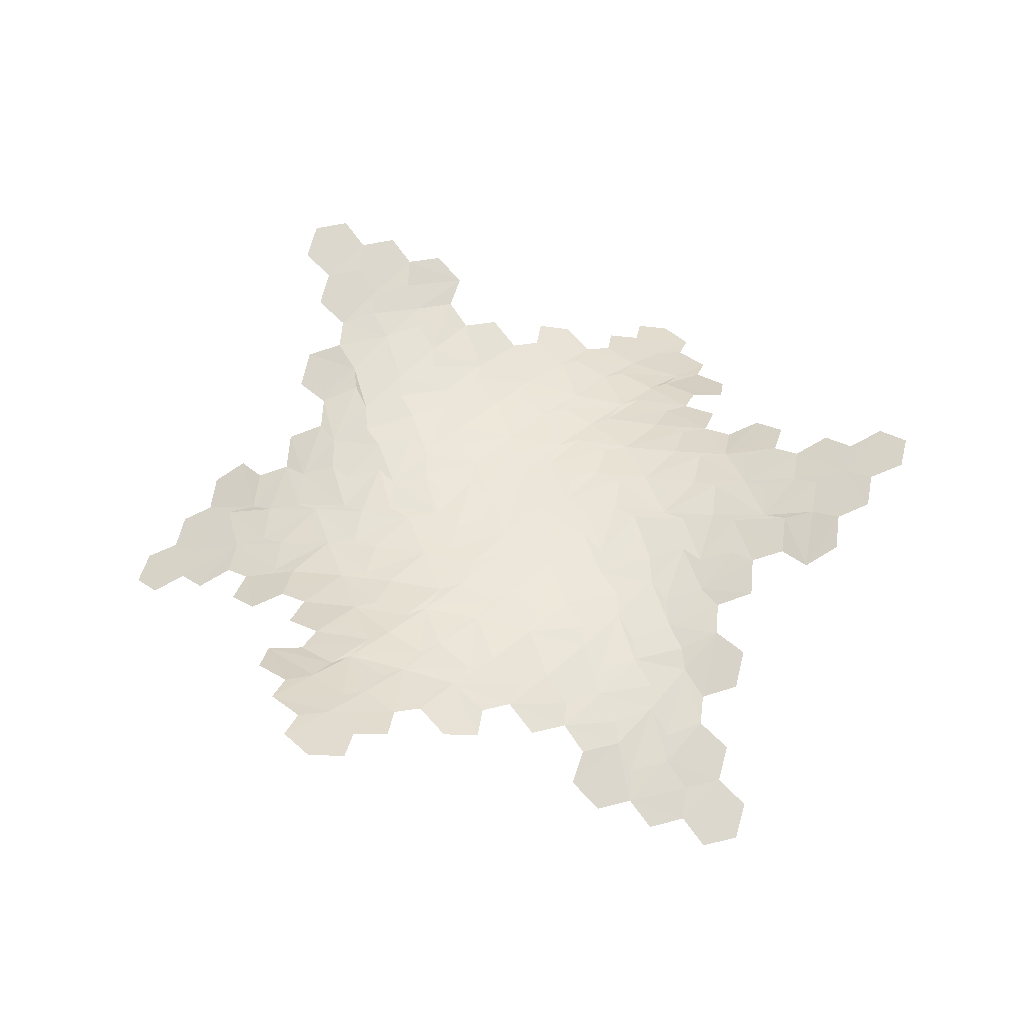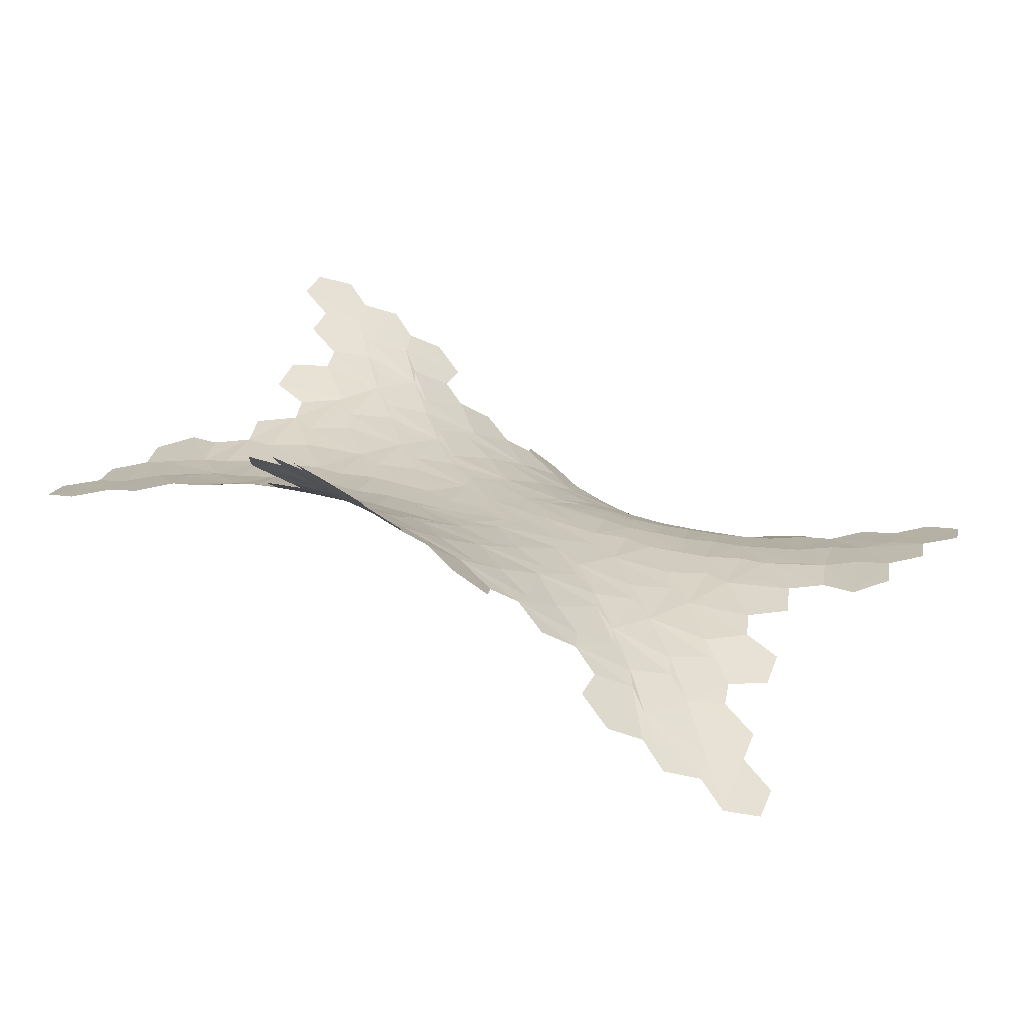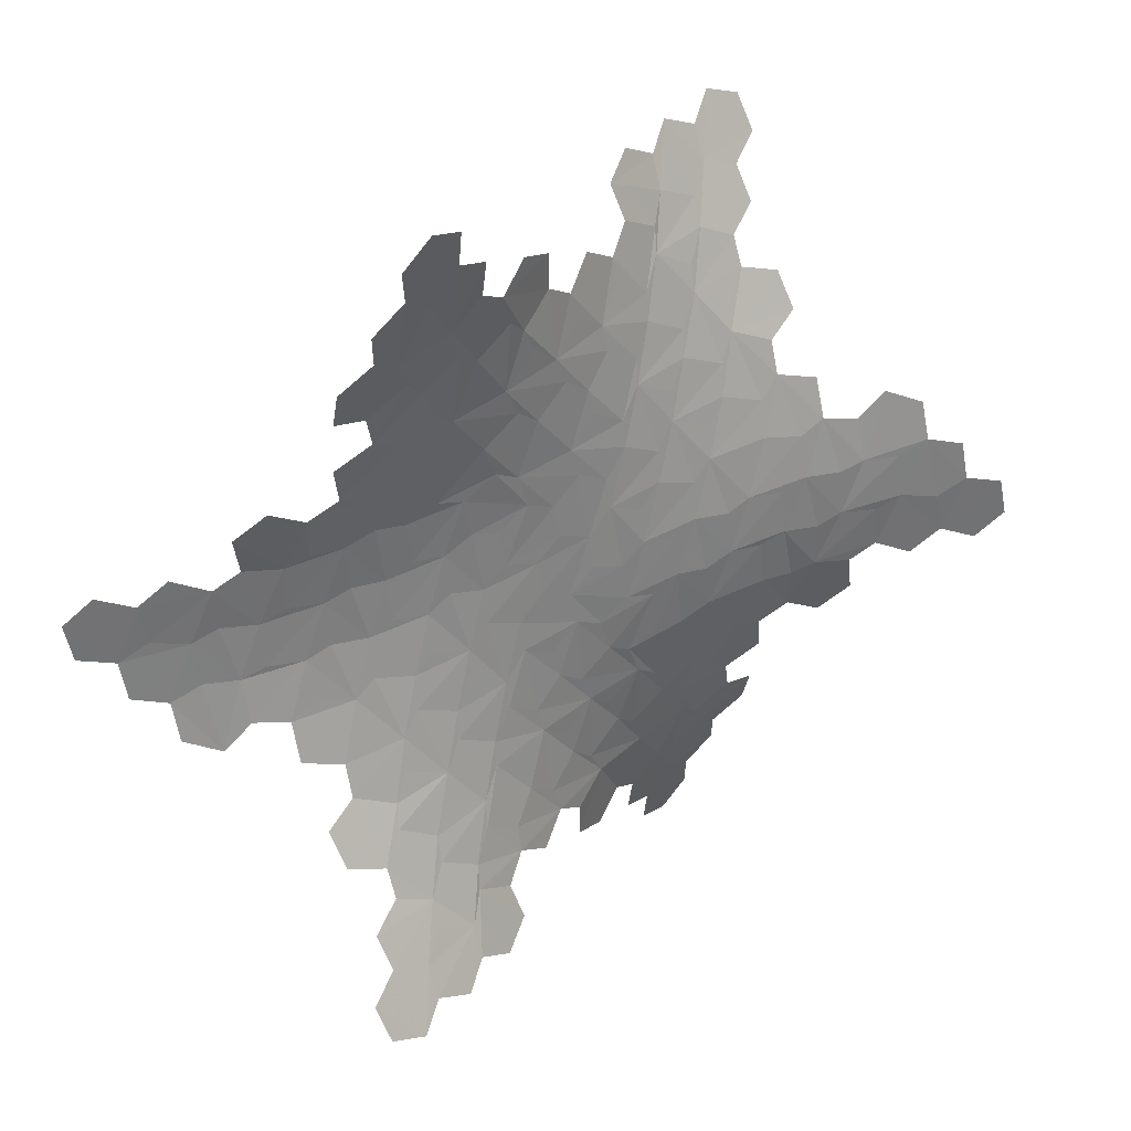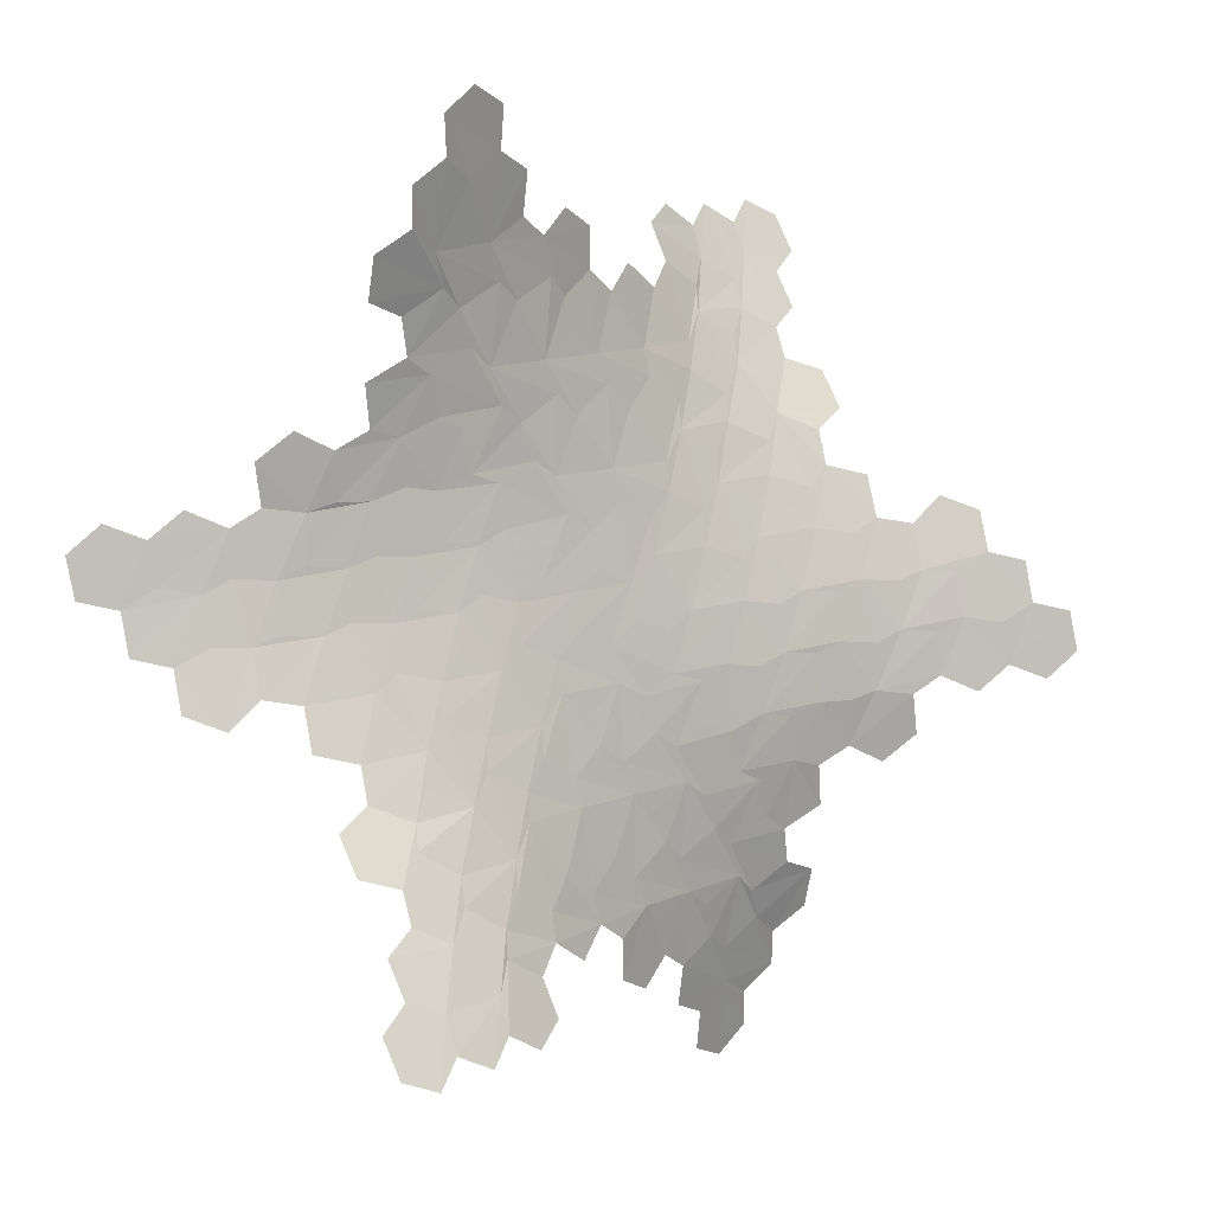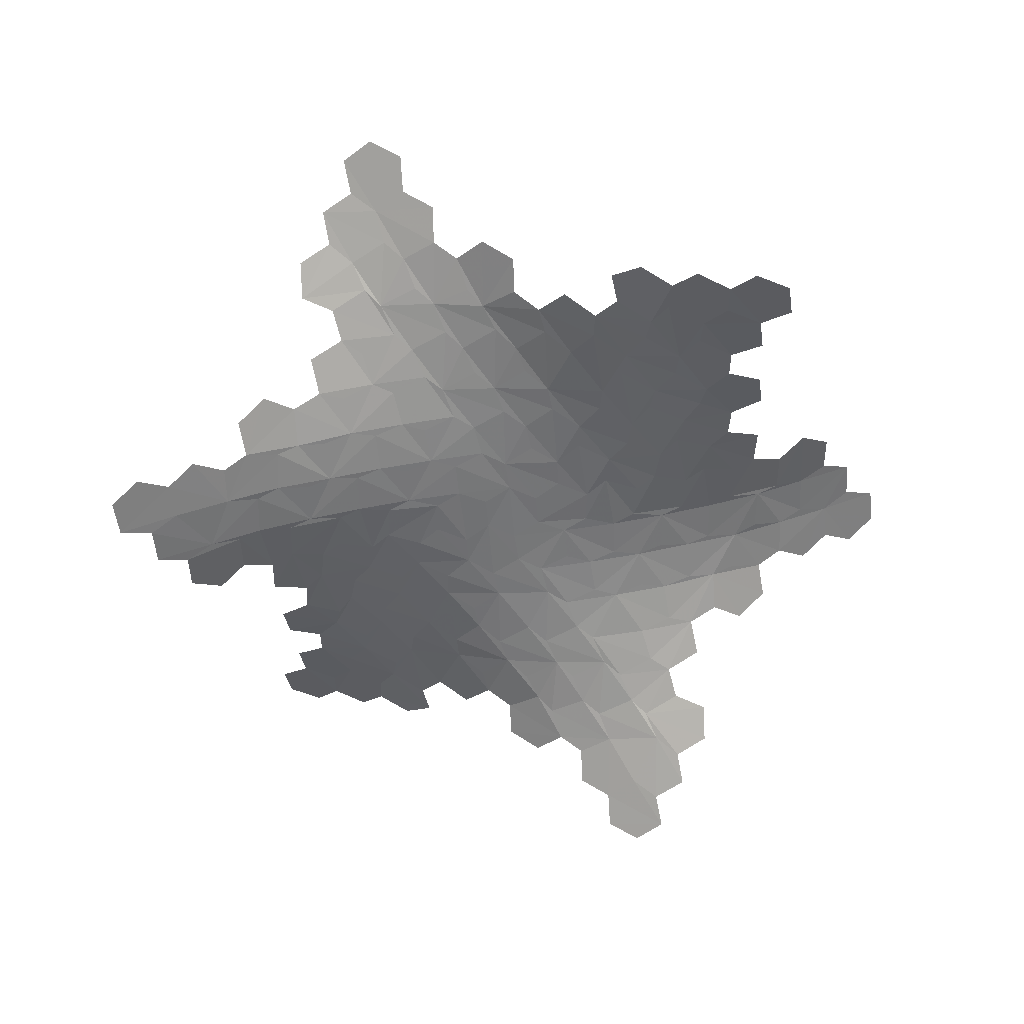
<metadata>
{"format":"obj","ext":"obj","renderer":"f3d","projection":"perspective","resolution":1024,"background":"white","views":[{"elev":50.5,"azim":61.9,"up":"+Y"},{"elev":-73.3,"azim":163.7,"up":"+Z"},{"elev":30.6,"azim":-33.9,"up":"+Z"},{"elev":-0.9,"azim":-33.8,"up":"+Z"},{"elev":-56.2,"azim":55.1,"up":"+Y"}]}
</metadata>
<code>
v 0.05191 0.000532 0.04295
v 0.06315 -0.000532 -0.02348
v 0.01124 0.000532 -0.06643
v -0.05191 -0.000532 -0.04295
v -0.06315 0.000532 0.02348
v -0.01124 -0.000532 0.06643
v -0.1268 0.001235 0.04199
v -0.1399 0.000303 0.1145
v -0.0826 -0.003104 0.1532
v -0.02702 -0.001235 0.1308
v 0.0292 -0.000303 0.1784
v 0.09137 0.003104 0.1481
v 0.09974 0.001235 0.08878
v 0.1268 -0.001235 -0.04199
v 0.1399 -0.000303 -0.1145
v 0.0826 0.003104 -0.1532
v 0.02702 0.001235 -0.1308
v 0.1691 0.000303 0.06391
v 0.174 -0.003104 -0.005063
v -0.0292 0.000303 -0.1784
v -0.09137 -0.003104 -0.1481
v -0.09974 -0.001235 -0.08878
v -0.1691 -0.000303 -0.06391
v -0.174 0.003104 0.005063
v -0.1976 0.001948 0.127
v -0.2171 -0.004603 0.2026
v -0.1532 -0.01129 0.2406
v -0.1056 -0.007814 0.2176
v -0.2413 0.007814 0.01738
v -0.2507 0.007733 0.09716
v -0.04121 -0.007733 0.2657
v 0.01117 -0.001948 0.2346
v 0.06689 0.004603 0.2893
v 0.1317 0.01129 0.253
v 0.1357 0.007815 0.2003
v 0.2095 0.007733 0.1685
v 0.2088 0.001948 0.1076
v 0.1976 -0.001948 -0.127
v 0.2171 0.004603 -0.2026
v 0.1532 0.01129 -0.2406
v 0.1056 0.007815 -0.2176
v 0.04121 0.007733 -0.2657
v -0.01117 0.001948 -0.2346
v 0.2413 -0.007814 -0.01738
v 0.2507 -0.007733 -0.09716
v 0.284 -0.004603 0.08671
v 0.2849 -0.01129 0.01239
v -0.06689 -0.004603 -0.2893
v -0.1317 -0.01129 -0.253
v -0.1357 -0.007814 -0.2003
v -0.2095 -0.007733 -0.1685
v -0.2088 -0.001948 -0.1076
v -0.284 0.004603 -0.08671
v -0.2849 0.01129 -0.01239
v -0.2684 -0.003788 0.2145
v -0.2939 -0.01845 0.2871
v -0.2251 -0.02825 0.3283
v -0.1831 -0.02156 0.3028
v -0.1136 -0.02227 0.3529
v -0.06694 -0.01391 0.3215
v -0.3119 0.01391 0.1028
v -0.3273 0.006435 0.1859
v -0.3537 0.02156 -0.007156
v -0.3624 0.02227 0.07812
v -0.002687 -0.006435 0.3764
v 0.05151 0.003788 0.3397
v 0.1017 0.01845 0.3981
v 0.1718 0.02825 0.359
v 0.1707 0.02156 0.3099
v 0.2489 0.02227 0.2748
v 0.245 0.01391 0.2187
v 0.3246 0.006435 0.1905
v 0.32 -0.003788 0.1252
v 0.2684 0.003788 -0.2145
v 0.2939 0.01845 -0.2871
v 0.2251 0.02825 -0.3283
v 0.1831 0.02156 -0.3028
v 0.3119 -0.01391 -0.1028
v 0.3273 -0.006435 -0.1859
v 0.1136 0.02227 -0.3529
v 0.06694 0.01391 -0.3215
v 0.002687 0.006435 -0.3764
v -0.05151 -0.003788 -0.3397
v 0.3537 -0.02156 0.007156
v 0.3624 -0.02227 -0.07812
v 0.3956 -0.01845 0.1109
v 0.3968 -0.02825 0.03078
v -0.1017 -0.01845 -0.3981
v -0.1718 -0.02825 -0.359
v -0.1707 -0.02156 -0.3099
v -0.2489 -0.02227 -0.2748
v -0.245 -0.01391 -0.2187
v -0.3246 -0.006435 -0.1905
v -0.32 0.003788 -0.1252
v -0.3956 0.01845 -0.1109
v -0.3968 0.02825 -0.03078
v -0.3411 -0.02102 0.3037
v -0.3697 -0.04133 0.3697
v -0.2999 -0.05427 0.4162
v -0.2579 -0.04366 0.3877
v -0.3837 0.01235 0.1908
v -0.4046 -0.005876 0.2701
v -0.186 -0.04476 0.4383
v -0.1449 -0.03315 0.4078
v -0.07622 -0.02538 0.4648
v -0.02665 -0.01235 0.4277
v -0.4256 0.03315 0.07844
v -0.4406 0.02538 0.1664
v -0.4648 0.04366 -0.02951
v -0.4725 0.04476 0.05809
v 0.03161 0.005875 0.4854
v 0.09243 0.02102 0.4473
v 0.1353 0.04133 0.505
v 0.2105 0.05427 0.4678
v 0.2068 0.04366 0.4173
v 0.2866 0.04476 0.3802
v 0.2807 0.03315 0.3294
v 0.3644 0.02538 0.2984
v 0.3571 0.01235 0.2369
v 0.4362 -0.005875 0.2153
v 0.4336 -0.02102 0.1436
v 0.3411 0.02102 -0.3037
v 0.3697 0.04133 -0.3697
v 0.2999 0.05427 -0.4162
v 0.2579 0.04366 -0.3877
v 0.186 0.04476 -0.4383
v 0.1449 0.03315 -0.4078
v 0.3837 -0.01235 -0.1908
v 0.4046 0.005876 -0.2701
v 0.4256 -0.03315 -0.07844
v 0.4406 -0.02538 -0.1664
v 0.07622 0.02538 -0.4648
v 0.02665 0.01235 -0.4277
v -0.03161 -0.005875 -0.4854
v -0.09243 -0.02102 -0.4473
v 0.4648 -0.04366 0.02951
v 0.4725 -0.04476 -0.05809
v 0.505 -0.04133 0.1353
v 0.5104 -0.05427 0.05161
v -0.1353 -0.04133 -0.505
v -0.2105 -0.05427 -0.4678
v -0.2068 -0.04366 -0.4173
v -0.2866 -0.04476 -0.3802
v -0.2807 -0.03315 -0.3294
v -0.3644 -0.02538 -0.2984
v -0.3571 -0.01235 -0.2369
v -0.4362 0.005876 -0.2153
v -0.4336 0.02102 -0.1436
v -0.505 0.04133 -0.1353
v -0.5104 0.05427 -0.05161
v -0.4167 -0.04916 0.3941
v -0.4407 -0.07227 0.4553
v -0.372 -0.08818 0.5048
v -0.3342 -0.07444 0.4762
v -0.2603 -0.07598 0.525
v -0.2174 -0.06152 0.4983
v -0.459 -0.002915 0.2794
v -0.4821 -0.02817 0.3515
v -0.5003 0.037 0.1631
v -0.5132 0.01527 0.2454
v -0.1452 -0.053 0.5441
v -0.1089 -0.037 0.5148
v -0.04412 -0.01527 0.5671
v 0.01248 0.002915 0.5373
v -0.5403 0.06152 0.06091
v -0.5438 0.053 0.1462
v -0.5795 0.07444 -0.05133
v -0.5848 0.07598 0.03709
v 0.0634 0.02817 0.5933
v 0.133 0.04916 0.5579
v 0.174 0.07227 0.6093
v 0.2512 0.08818 0.5745
v 0.2453 0.07444 0.5275
v 0.3245 0.07598 0.4879
v 0.3229 0.06152 0.4374
v 0.3986 0.053 0.3978
v 0.3914 0.037 0.3517
v 0.4691 0.01527 0.3218
v 0.4715 -0.002915 0.2578
v 0.5455 -0.02817 0.2417
v 0.5497 -0.04916 0.1638
v 0.4167 0.04916 -0.3941
v 0.4407 0.07227 -0.4553
v 0.372 0.08818 -0.5048
v 0.3342 0.07444 -0.4762
v 0.459 0.002915 -0.2794
v 0.4821 0.02817 -0.3515
v 0.2603 0.07598 -0.525
v 0.2174 0.06152 -0.4983
v 0.1452 0.053 -0.5441
v 0.1089 0.037 -0.5148
v 0.5003 -0.037 -0.1631
v 0.5132 -0.01527 -0.2454
v 0.5403 -0.06152 -0.06091
v 0.5438 -0.053 -0.1462
v 0.04412 0.01527 -0.5671
v -0.01248 -0.002915 -0.5373
v -0.0634 -0.02817 -0.5933
v -0.133 -0.04916 -0.5579
v 0.5795 -0.07444 0.05133
v 0.5848 -0.07598 -0.03709
v 0.6146 -0.07227 0.154
v 0.6232 -0.08818 0.06973
v -0.174 -0.07227 -0.6093
v -0.2512 -0.08818 -0.5745
v -0.2453 -0.07444 -0.5275
v -0.3245 -0.07598 -0.4879
v -0.3229 -0.06152 -0.4374
v -0.3986 -0.053 -0.3978
v -0.3914 -0.037 -0.3517
v -0.4691 -0.01527 -0.3218
v -0.4715 0.002915 -0.2578
v -0.5455 0.02817 -0.2417
v -0.5497 0.04916 -0.1638
v -0.6146 0.07227 -0.154
v -0.6232 0.08818 -0.06973
v -0.51 -0.08904 0.4718
v -0.5191 -0.1234 0.5415
v -0.4575 -0.1374 0.5862
v -0.4033 -0.1145 0.5564
v -0.3364 -0.1198 0.6098
v -0.2905 -0.09956 0.5833
v -0.2264 -0.09489 0.6314
v -0.1742 -0.07509 0.6072
v -0.613 0.07509 0.1527
v -0.6331 0.0596 0.2249
v -0.5798 0.02783 0.2747
v -0.1218 -0.0596 0.6607
v -0.05197 -0.02783 0.6395
v -0.6504 0.09956 0.04008
v -0.66 0.09489 0.1197
v -0.6835 0.1145 -0.071
v -0.6963 0.1198 0.01353
v 0.1535 0.08904 0.6776
v 0.2094 0.1234 0.7203
v 0.2789 0.1374 0.6894
v 0.2803 0.1145 0.6274
v 0.3599 0.1198 0.5962
v 0.3599 0.09956 0.5433
v 0.4337 0.09489 0.5117
v 0.4388 0.07509 0.4545
v 0.5113 0.0596 0.4358
v 0.5278 0.02783 0.3647
v 0.51 0.08904 -0.4718
v 0.5191 0.1234 -0.5415
v 0.4575 0.1374 -0.5862
v 0.4033 0.1145 -0.5564
v 0.3364 0.1198 -0.6098
v 0.2905 0.09956 -0.5833
v 0.2264 0.09489 -0.6314
v 0.1742 0.07509 -0.6072
v 0.1218 0.0596 -0.6607
v 0.05197 0.02783 -0.6395
v 0.613 -0.07509 -0.1527
v 0.6331 -0.0596 -0.2249
v 0.5798 -0.02783 -0.2747
v 0.6504 -0.09956 -0.04008
v 0.66 -0.09489 -0.1197
v 0.6835 -0.1145 0.071
v 0.6963 -0.1198 -0.01353
v 0.6636 -0.08904 0.2058
v 0.7286 -0.1234 0.1788
v 0.7365 -0.1374 0.1031
v -0.1535 -0.08904 -0.6776
v -0.2094 -0.1234 -0.7203
v -0.2789 -0.1374 -0.6894
v -0.2803 -0.1145 -0.6274
v -0.3599 -0.1198 -0.5962
v -0.3599 -0.09956 -0.5433
v -0.4337 -0.09489 -0.5117
v -0.4388 -0.07509 -0.4545
v -0.5113 -0.0596 -0.4358
v -0.5278 -0.02783 -0.3647
v -0.6636 0.08904 -0.2058
v -0.7286 0.1234 -0.1788
v -0.7365 0.1374 -0.1031
v -0.476 -0.1662 0.6486
v -0.4165 -0.1719 0.6971
v -0.3594 -0.1479 0.6709
v -0.3017 -0.148 0.7229
v -0.2345 -0.1215 0.7035
v -0.7607 0.1479 0.02422
v -0.7769 0.148 0.1001
v -0.7265 0.1215 0.1486
v -0.7997 0.1662 -0.08793
v -0.8119 0.1719 -0.01213
v 0.3237 0.1662 0.7365
v 0.3955 0.1719 0.7092
v 0.4013 0.1479 0.6467
v 0.4751 0.148 0.6227
v 0.492 0.1215 0.5549
v 0.476 0.1662 -0.6486
v 0.4165 0.1719 -0.6971
v 0.3594 0.1479 -0.6709
v 0.3017 0.148 -0.7229
v 0.2345 0.1215 -0.7035
v 0.7607 -0.1479 -0.02422
v 0.7769 -0.148 -0.1001
v 0.7265 -0.1215 -0.1486
v 0.7997 -0.1662 0.08793
v 0.8119 -0.1719 0.01213
v -0.3237 -0.1662 -0.7365
v -0.3955 -0.1719 -0.7092
v -0.4013 -0.1479 -0.6467
v -0.4751 -0.148 -0.6227
v -0.492 -0.1215 -0.5549
v -0.4366 -0.1991 0.7611
v -0.3815 -0.2002 0.8119
v -0.3126 -0.1744 0.7933
v -0.8774 0.1991 0.002448
v -0.8938 0.2002 0.07558
v -0.8433 0.1744 0.1259
v 0.4408 0.1991 0.7586
v 0.5124 0.2002 0.7363
v 0.5307 0.1744 0.6673
v 0.4366 0.1991 -0.7611
v 0.3815 0.2002 -0.8119
v 0.3126 0.1744 -0.7933
v 0.8774 -0.1991 -0.002448
v 0.8938 -0.2002 -0.07558
v 0.8433 -0.1744 -0.1259
v -0.4408 -0.1991 -0.7586
v -0.5124 -0.2002 -0.7363
v -0.5307 -0.1744 -0.6673
f 1 2 3 4 5 6
f 7 8 9 10 6 5
f 1 6 10 11 12 13
f 3 2 14 15 16 17
f 13 18 19 14 2 1
f 17 20 21 22 4 3
f 5 4 22 23 24 7
f 9 8 25 26 27 28
f 24 29 30 25 8 7
f 28 31 32 11 10 9
f 32 33 34 35 12 11
f 13 12 35 36 37 18
f 38 39 40 41 16 15
f 17 16 41 42 43 20
f 15 14 19 44 45 38
f 19 18 37 46 47 44
f 21 20 43 48 49 50
f 50 51 52 23 22 21
f 52 53 54 29 24 23
f 55 56 57 58 27 26
f 28 27 58 59 60 31
f 26 25 30 61 62 55
f 30 29 54 63 64 61
f 32 31 60 65 66 33
f 34 33 66 67 68 69
f 69 70 71 36 35 34
f 71 72 73 46 37 36
f 40 39 74 75 76 77
f 45 78 79 74 39 38
f 77 80 81 42 41 40
f 81 82 83 48 43 42
f 47 84 85 78 45 44
f 73 86 87 84 47 46
f 83 88 89 90 49 48
f 50 49 90 91 92 51
f 52 51 92 93 94 53
f 54 53 94 95 96 63
f 57 56 97 98 99 100
f 62 101 102 97 56 55
f 100 103 104 59 58 57
f 104 105 106 65 60 59
f 64 107 108 101 62 61
f 96 109 110 107 64 63
f 106 111 112 67 66 65
f 112 113 114 115 68 67
f 69 68 115 116 117 70
f 71 70 117 118 119 72
f 73 72 119 120 121 86
f 122 123 124 125 76 75
f 77 76 125 126 127 80
f 75 74 79 128 129 122
f 79 78 85 130 131 128
f 81 80 127 132 133 82
f 83 82 133 134 135 88
f 85 84 87 136 137 130
f 87 86 121 138 139 136
f 89 88 135 140 141 142
f 142 143 144 91 90 89
f 144 145 146 93 92 91
f 146 147 148 95 94 93
f 148 149 150 109 96 95
f 151 152 153 154 99 98
f 100 99 154 155 156 103
f 98 97 102 157 158 151
f 102 101 108 159 160 157
f 104 103 156 161 162 105
f 106 105 162 163 164 111
f 108 107 110 165 166 159
f 110 109 150 167 168 165
f 112 111 164 169 170 113
f 114 113 170 171 172 173
f 173 174 175 116 115 114
f 175 176 177 118 117 116
f 177 178 179 120 119 118
f 179 180 181 138 121 120
f 124 123 182 183 184 185
f 129 186 187 182 123 122
f 185 188 189 126 125 124
f 189 190 191 132 127 126
f 131 192 193 186 129 128
f 137 194 195 192 131 130
f 191 196 197 134 133 132
f 197 198 199 140 135 134
f 139 200 201 194 137 136
f 181 202 203 200 139 138
f 199 204 205 206 141 140
f 142 141 206 207 208 143
f 144 143 208 209 210 145
f 146 145 210 211 212 147
f 148 147 212 213 214 149
f 150 149 214 215 216 167
f 153 152 217 218 219 220
f 220 221 222 155 154 153
f 222 223 224 161 156 155
f 166 225 226 227 160 159
f 224 228 229 163 162 161
f 168 230 231 225 166 165
f 216 232 233 230 168 167
f 234 235 236 237 172 171
f 173 172 237 238 239 174
f 175 174 239 240 241 176
f 177 176 241 242 243 178
f 244 245 246 247 184 183
f 185 184 247 248 249 188
f 189 188 249 250 251 190
f 191 190 251 252 253 196
f 193 192 195 254 255 256
f 195 194 201 257 258 254
f 201 200 203 259 260 257
f 203 202 261 262 263 259
f 205 204 264 265 266 267
f 267 268 269 207 206 205
f 269 270 271 209 208 207
f 271 272 273 211 210 209
f 274 275 276 232 216 215
f 220 219 277 278 279 221
f 222 221 279 280 281 223
f 231 230 233 282 283 284
f 233 232 276 285 286 282
f 287 288 289 238 237 236
f 289 290 291 240 239 238
f 292 293 294 248 247 246
f 294 295 296 250 249 248
f 260 297 298 299 258 257
f 263 300 301 297 260 259
f 267 266 302 303 304 268
f 269 268 304 305 306 270
f 307 308 309 280 279 278
f 286 310 311 312 283 282
f 289 288 313 314 315 290
f 294 293 316 317 318 295
f 298 297 301 319 320 321
f 322 323 324 305 304 303

</code>
